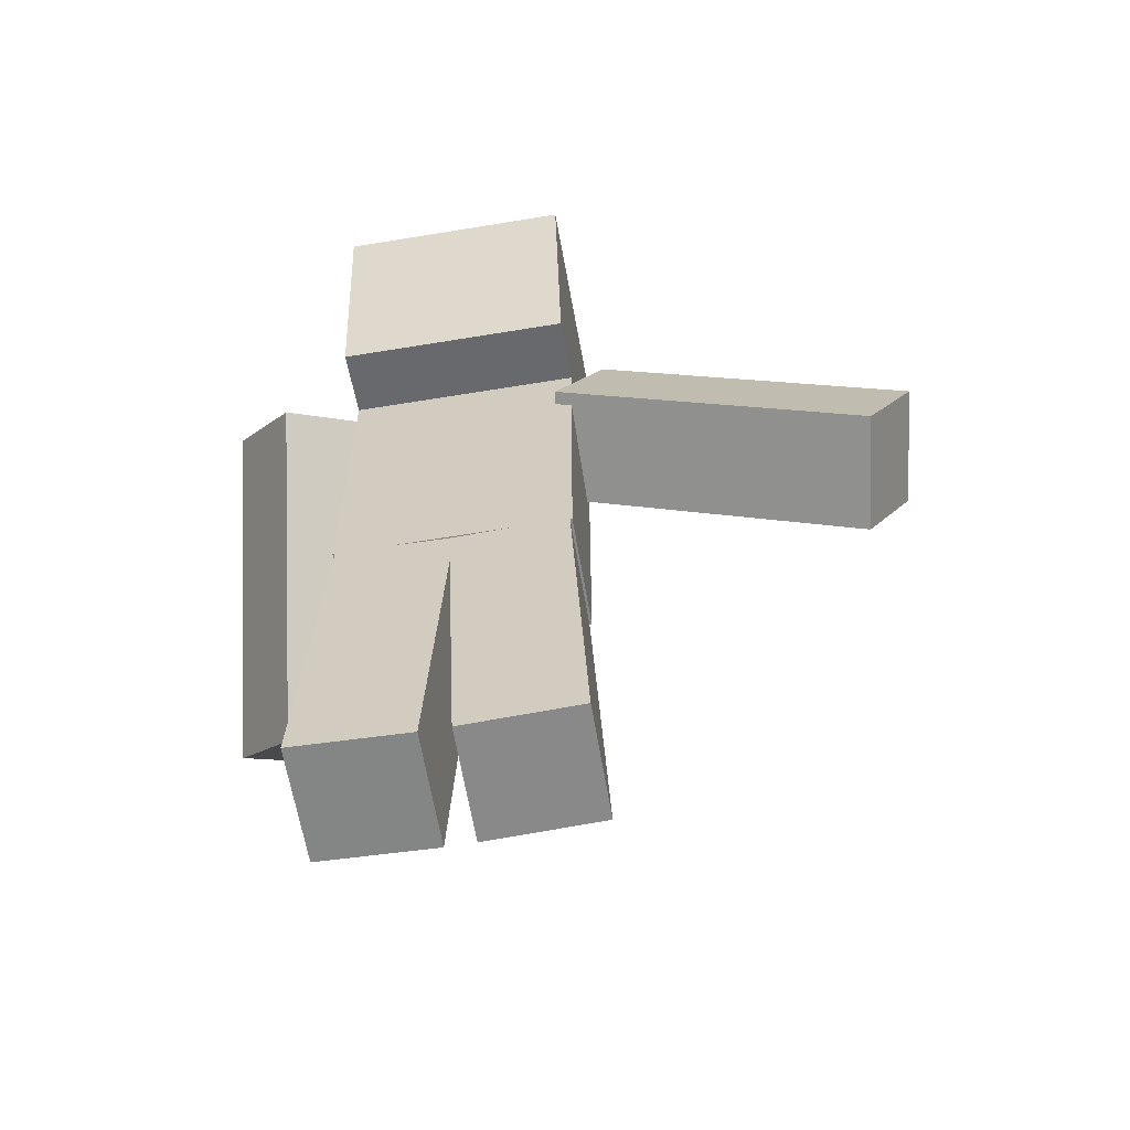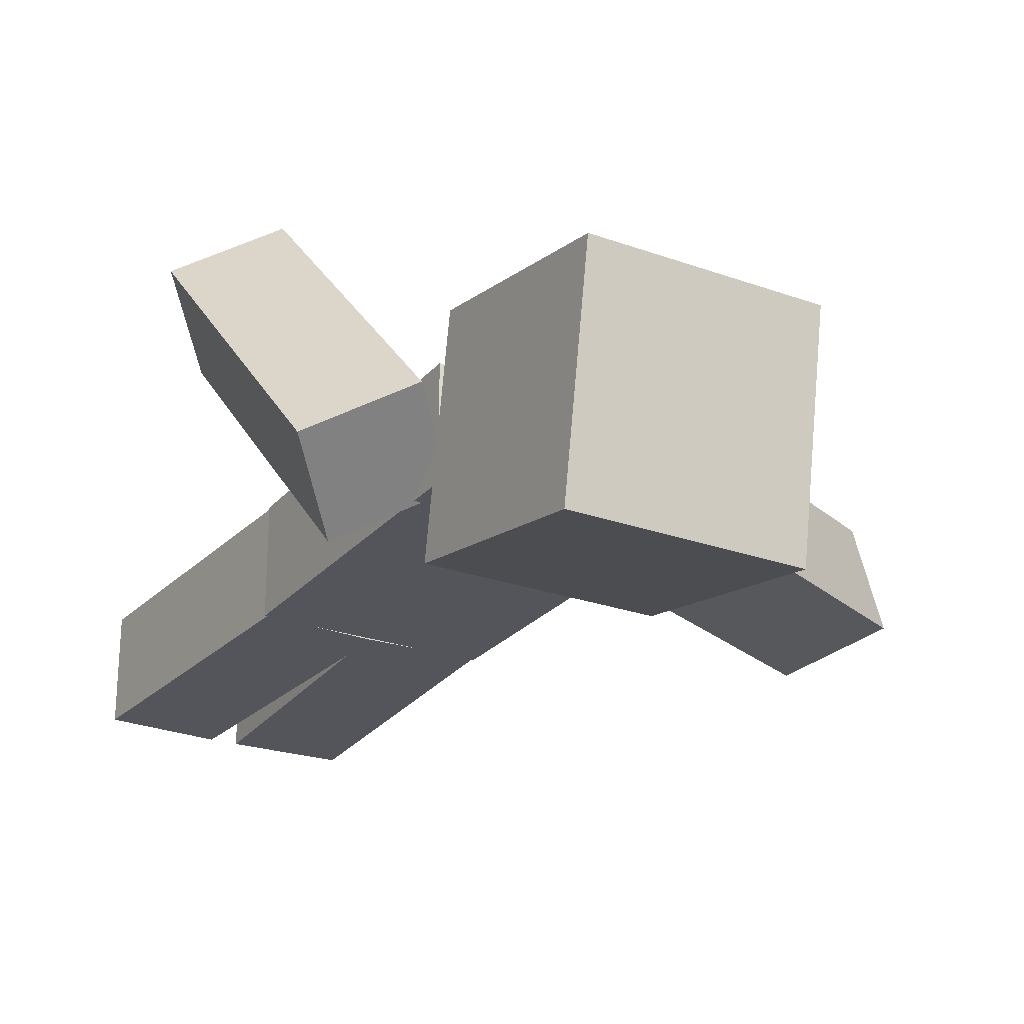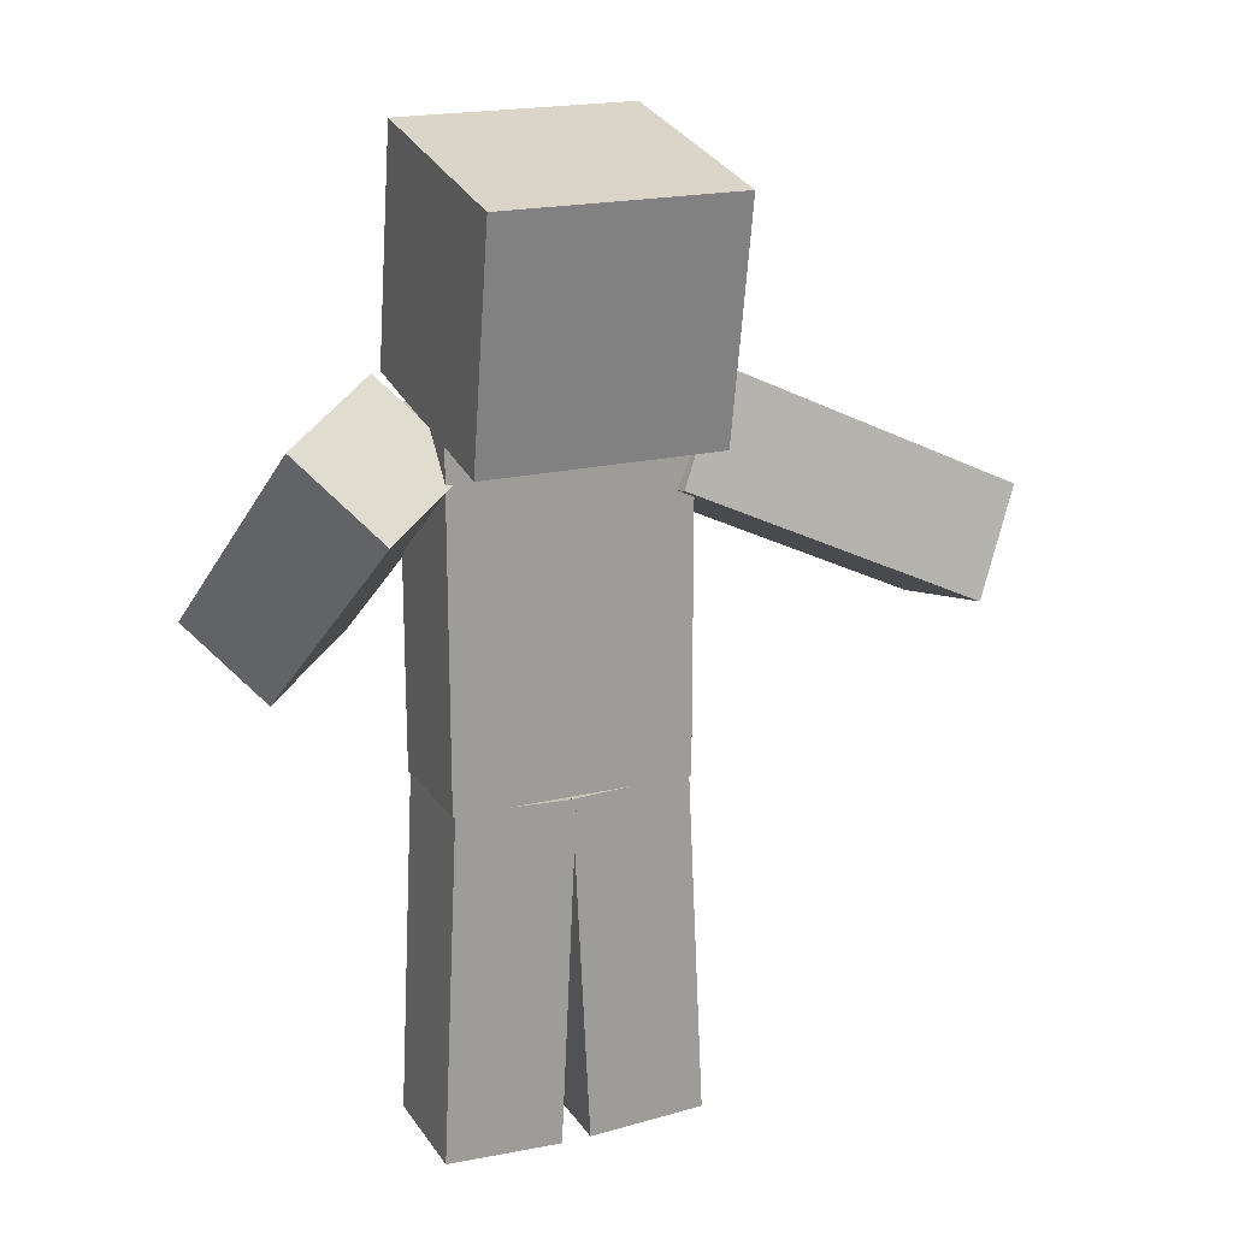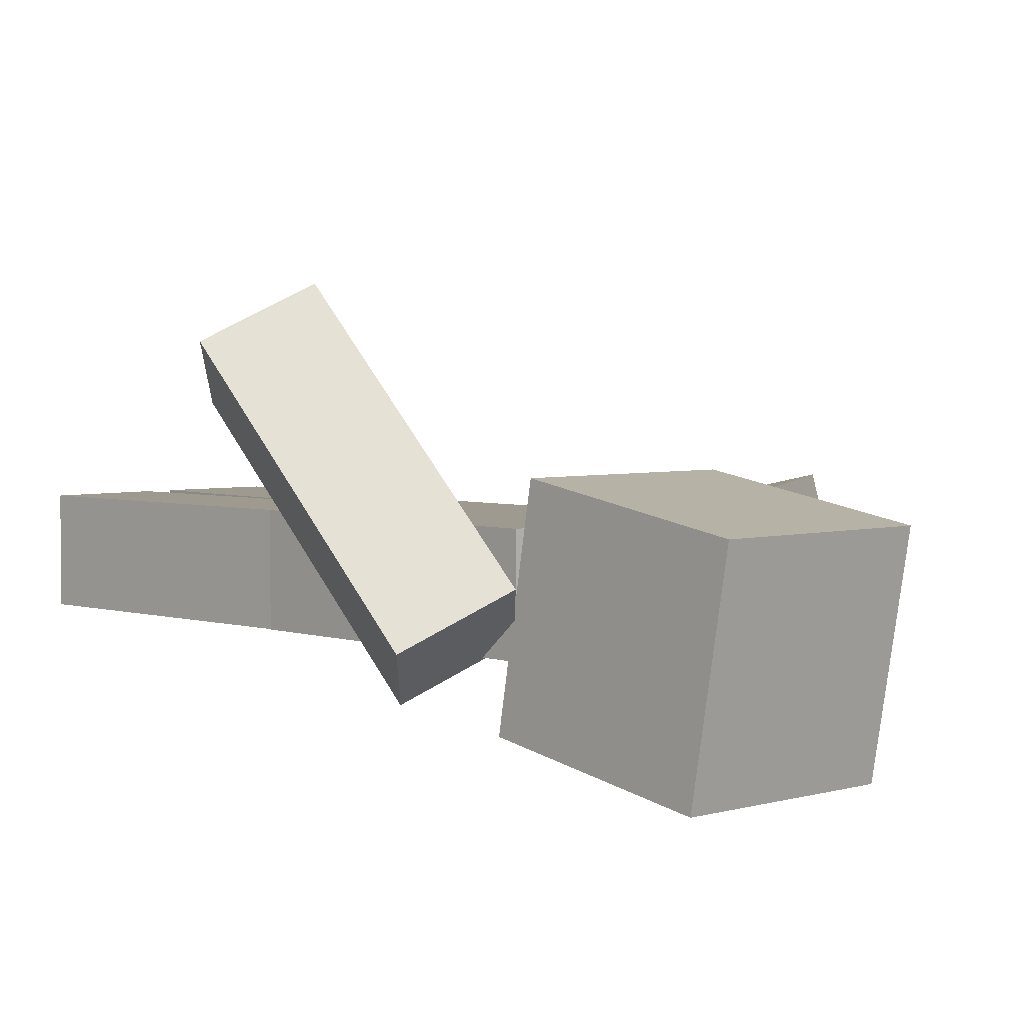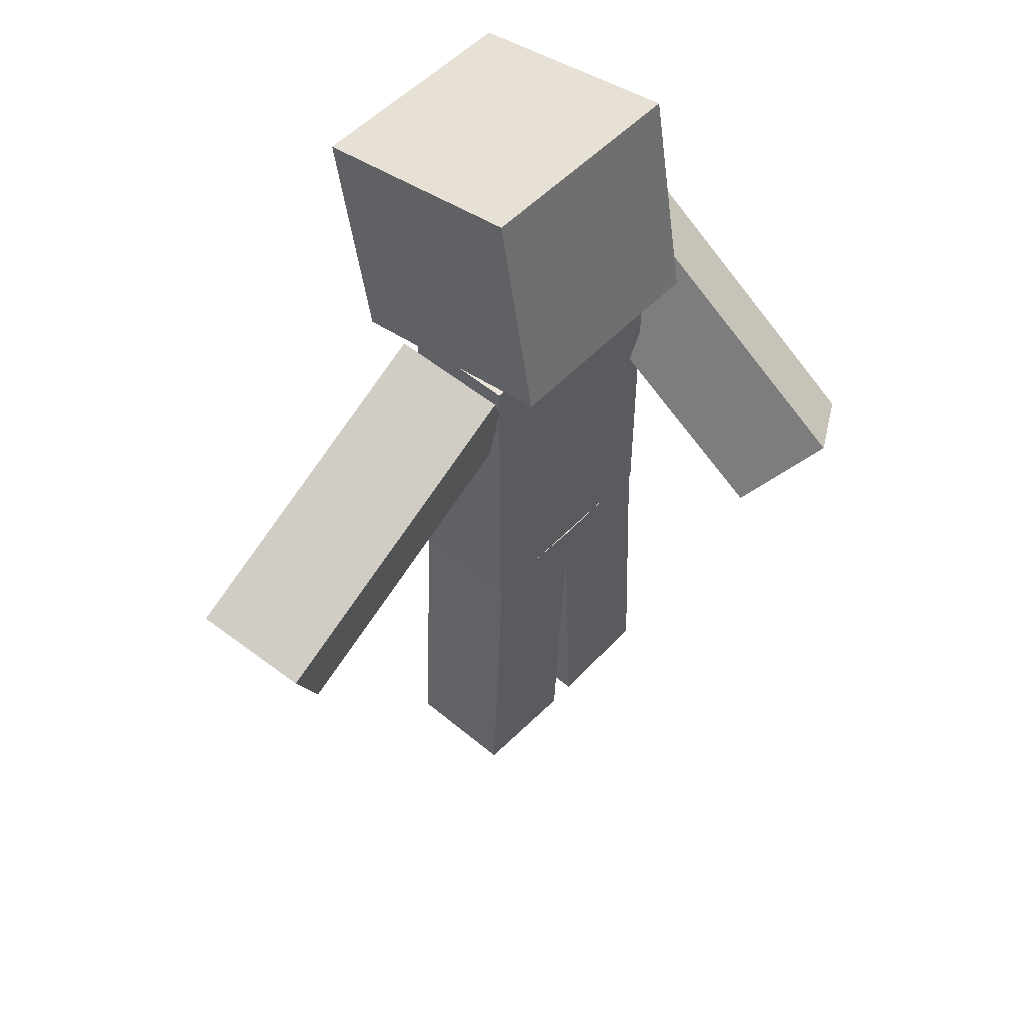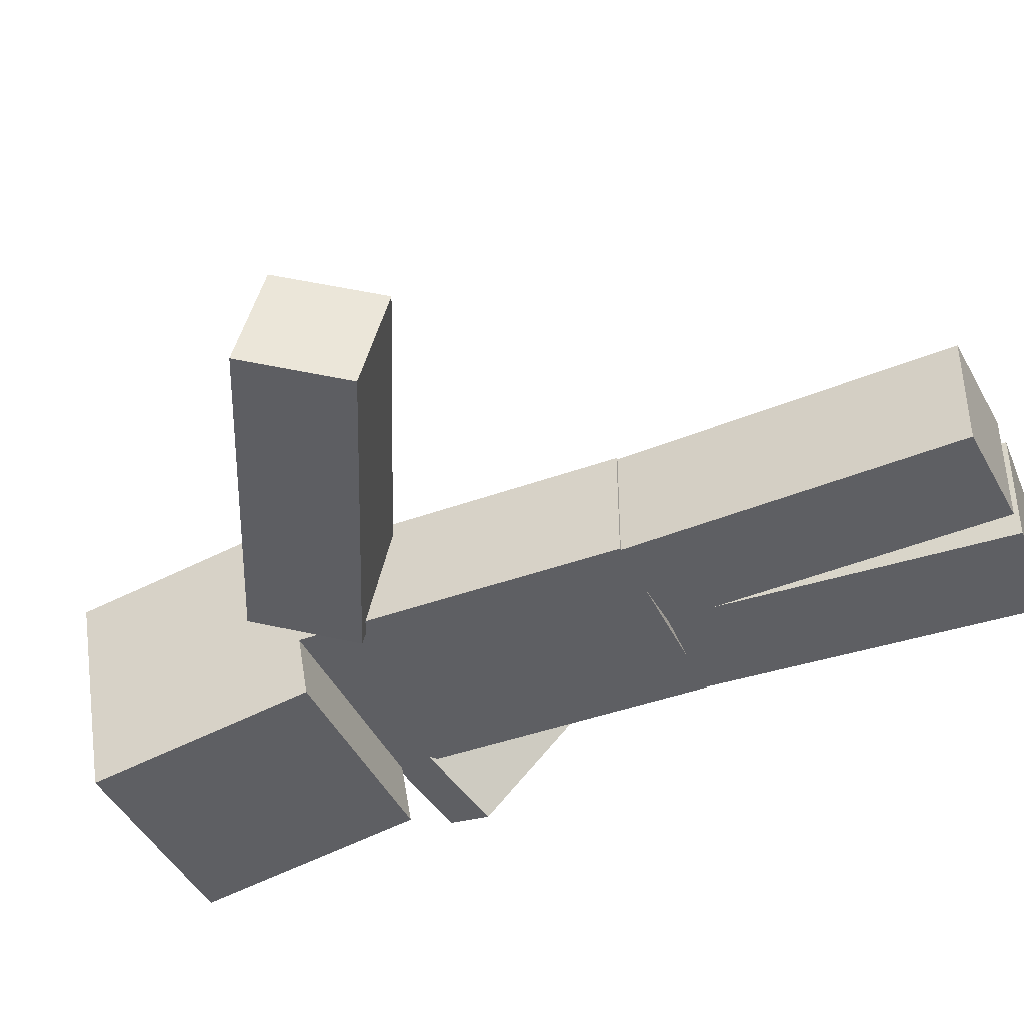
<metadata>
{"format":"obj","ext":"obj","renderer":"f3d","projection":"perspective","resolution":1024,"background":"white","views":[{"elev":-62.4,"azim":-170.5,"up":"+Y"},{"elev":-24.9,"azim":149.6,"up":"+Z"},{"elev":19.5,"azim":156.1,"up":"+Y"},{"elev":3.7,"azim":136.9,"up":"+Z"},{"elev":52.5,"azim":-47.9,"up":"+Y"},{"elev":-41.8,"azim":-66.2,"up":"+Z"}]}
</metadata>
<code>
o Left_Arm_Cube
v 2.142 6.886 -0.354
v 2.425 4.923 1.896
v 1.339 7.281 0.09174
v 1.622 5.318 2.342
v 1.554 6.241 -0.8424
v 1.837 4.278 1.408
v 0.7505 6.636 -0.3967
v 1.034 4.673 1.854
f 5 3 1
f 3 8 4
f 7 6 8
f 6 4 8
f 2 3 4
f 6 1 2
f 5 7 3
f 3 7 8
f 7 5 6
f 6 2 4
f 2 1 3
f 6 5 1
o Head_Cube.001
v 1 8.706 -1.432
v 1 6.736 -1.086
v 1 9.052 0.5375
v 1 7.082 0.8837
v -1 8.706 -1.432
v -1 6.736 -1.086
v -1 9.052 0.5375
v -1 7.082 0.8837
f 13 11 9
f 11 16 12
f 16 13 14
f 10 16 14
f 9 12 10
f 13 10 14
f 13 15 11
f 11 15 16
f 16 15 13
f 10 12 16
f 9 11 12
f 13 9 10
o Body_Cube.002
v 1 6.928 -0.5
v 1 3.928 -0.5
v 1 6.928 0.5
v 1 3.928 0.5
v -1 6.928 -0.5
v -1 3.928 -0.5
v -1 6.928 0.5
v -1 3.928 0.5
f 21 19 17
f 19 24 20
f 23 22 24
f 18 24 22
f 17 20 18
f 21 18 22
f 21 23 19
f 19 23 24
f 23 21 22
f 18 20 24
f 17 19 20
f 21 17 18
o Right_Arm_Cube.003
v -0.8669 6.309 -0.6123
v -3.572 5.017 -0.5018
v -0.7371 6.12 0.3611
v -3.442 4.828 0.4716
v -1.279 7.191 -0.3862
v -3.984 5.899 -0.2757
v -1.149 7.003 0.5872
v -3.855 5.71 0.6977
f 29 27 25
f 28 31 32
f 32 29 30
f 30 28 32
f 25 28 26
f 29 26 30
f 29 31 27
f 28 27 31
f 32 31 29
f 30 26 28
f 25 27 28
f 29 25 26
o Left_Leg_Cube.004
v 0.9788 3.949 -0.5
v 1.123 0.9522 -0.5
v 0.9788 3.949 0.5
v 1.123 0.9522 0.5
v -0.02006 3.901 -0.5
v 0.1239 0.9042 -0.5
v -0.02006 3.901 0.5
v 0.1239 0.9042 0.5
f 37 35 33
f 35 40 36
f 39 38 40
f 34 40 38
f 34 35 36
f 38 33 34
f 37 39 35
f 35 39 40
f 39 37 38
f 34 36 40
f 34 33 35
f 38 37 33
o Right_Leg_Cube.005
v 0.0194 3.904 -0.5
v -0.1258 0.9079 -0.5
v 0.0194 3.904 0.5
v -0.1258 0.9079 0.5
v -0.9794 3.953 -0.5
v -1.125 0.9563 -0.5
v -0.9794 3.953 0.5
v -1.125 0.9563 0.5
f 45 43 41
f 44 47 48
f 47 46 48
f 42 48 46
f 41 44 42
f 45 42 46
f 45 47 43
f 44 43 47
f 47 45 46
f 42 44 48
f 41 43 44
f 45 41 42

</code>
